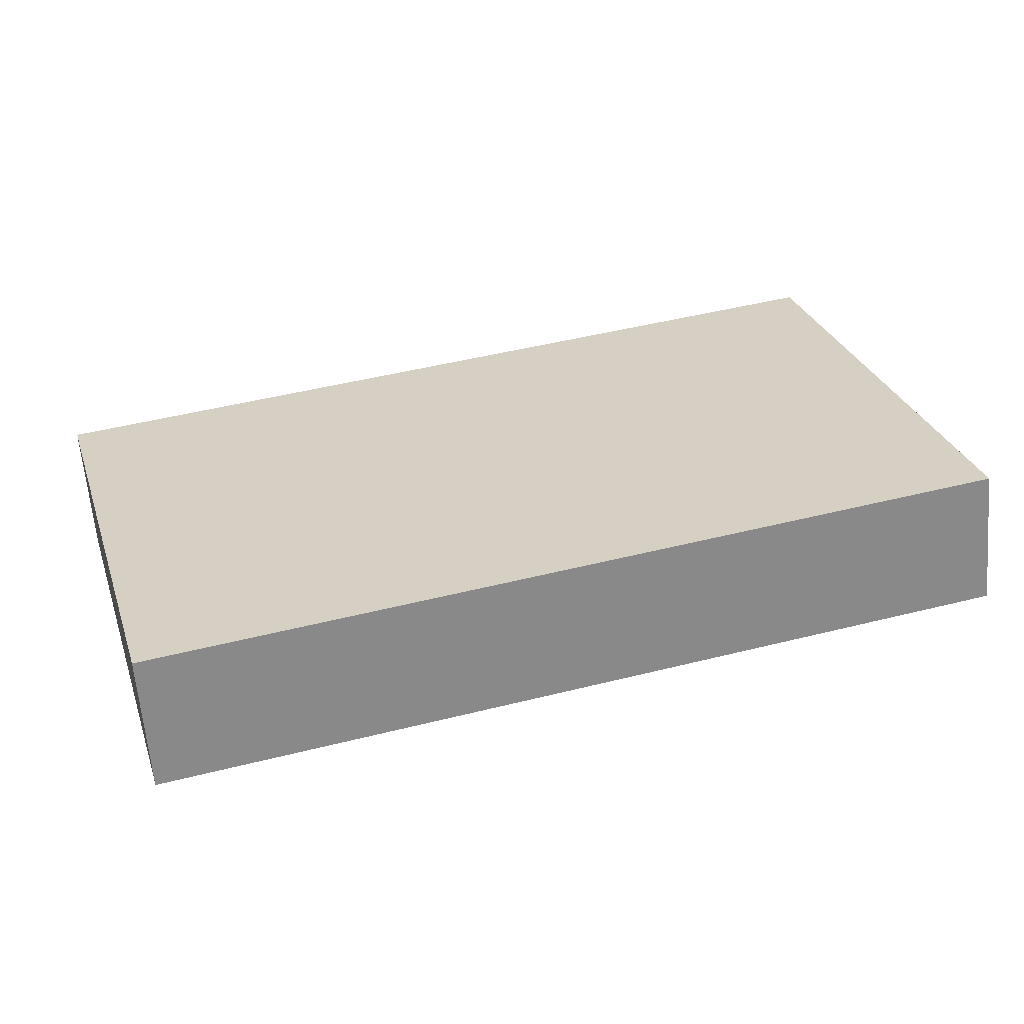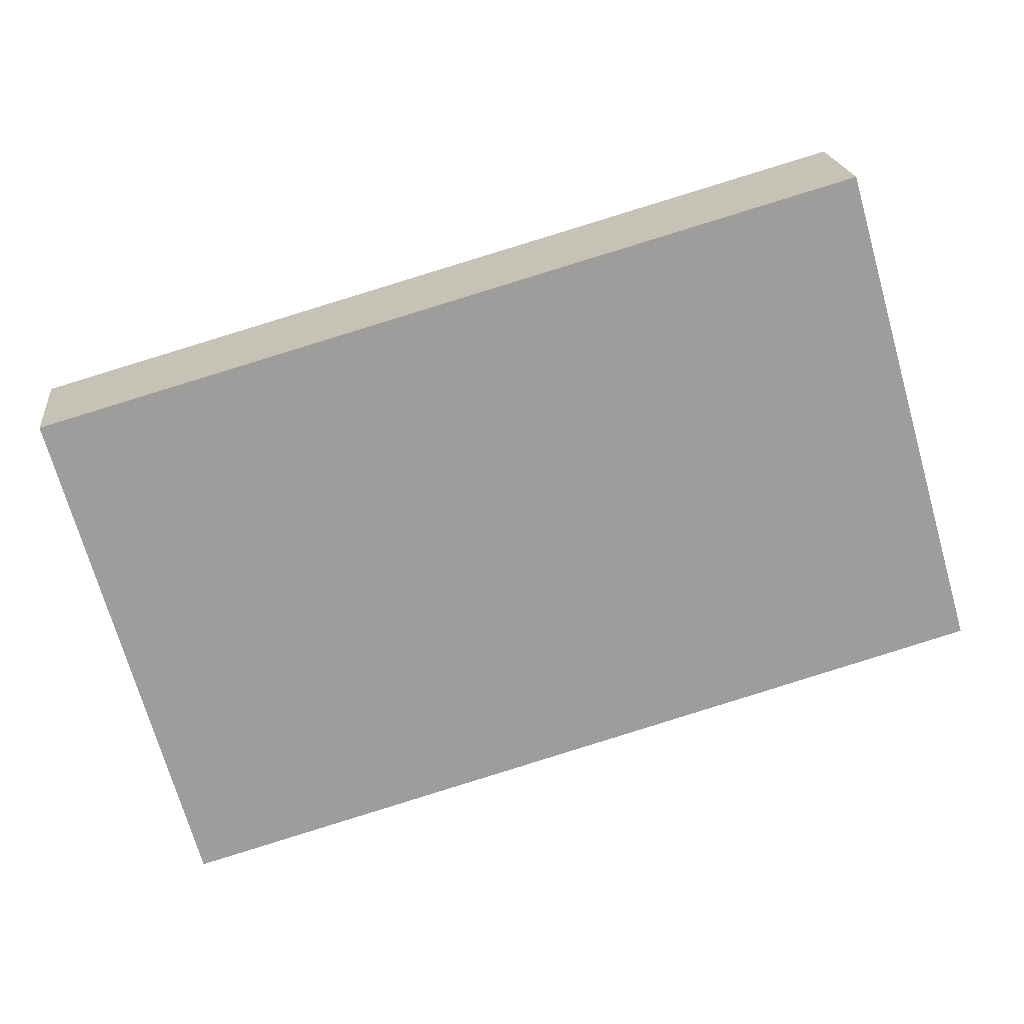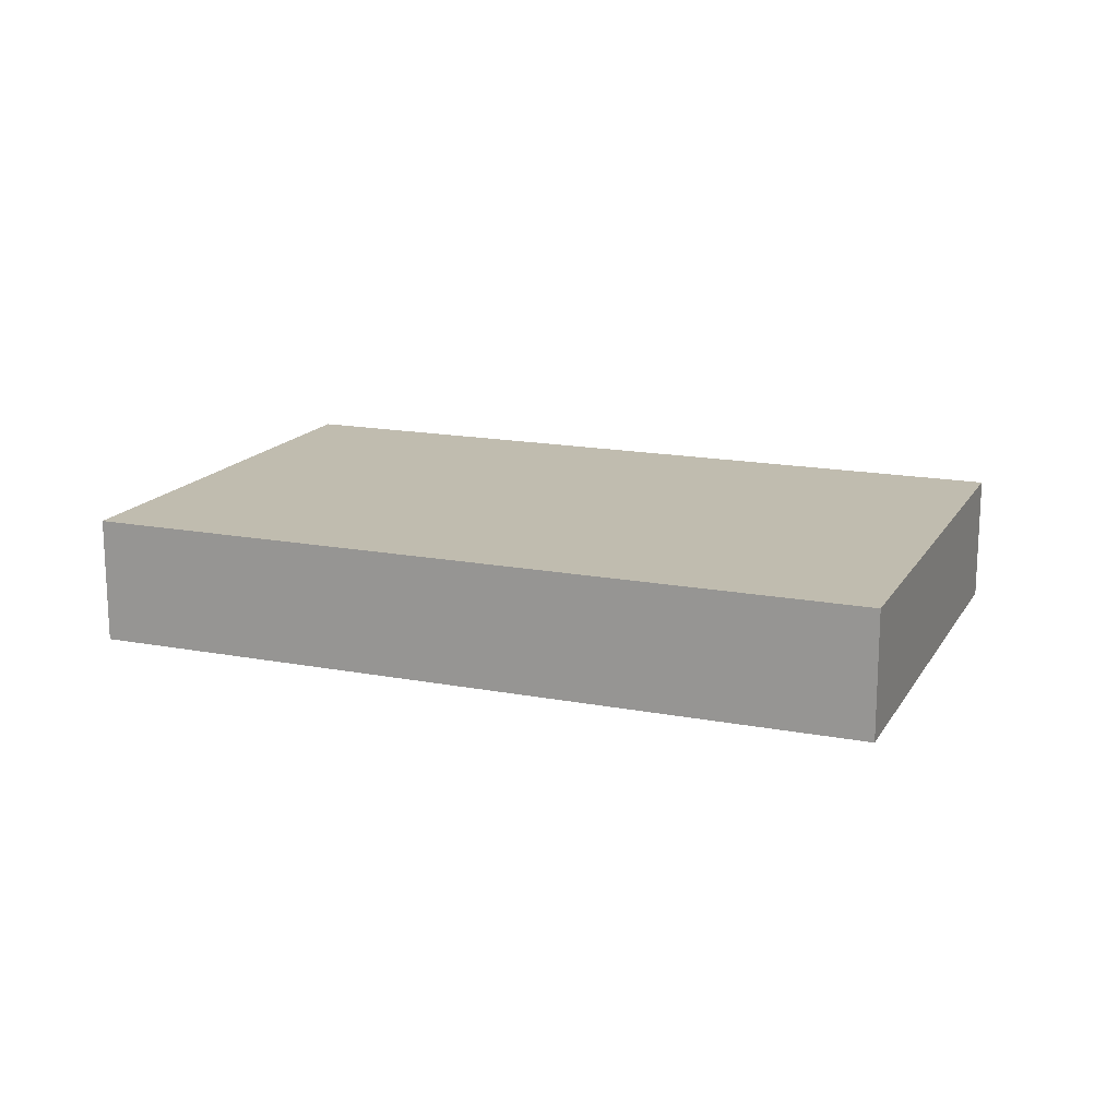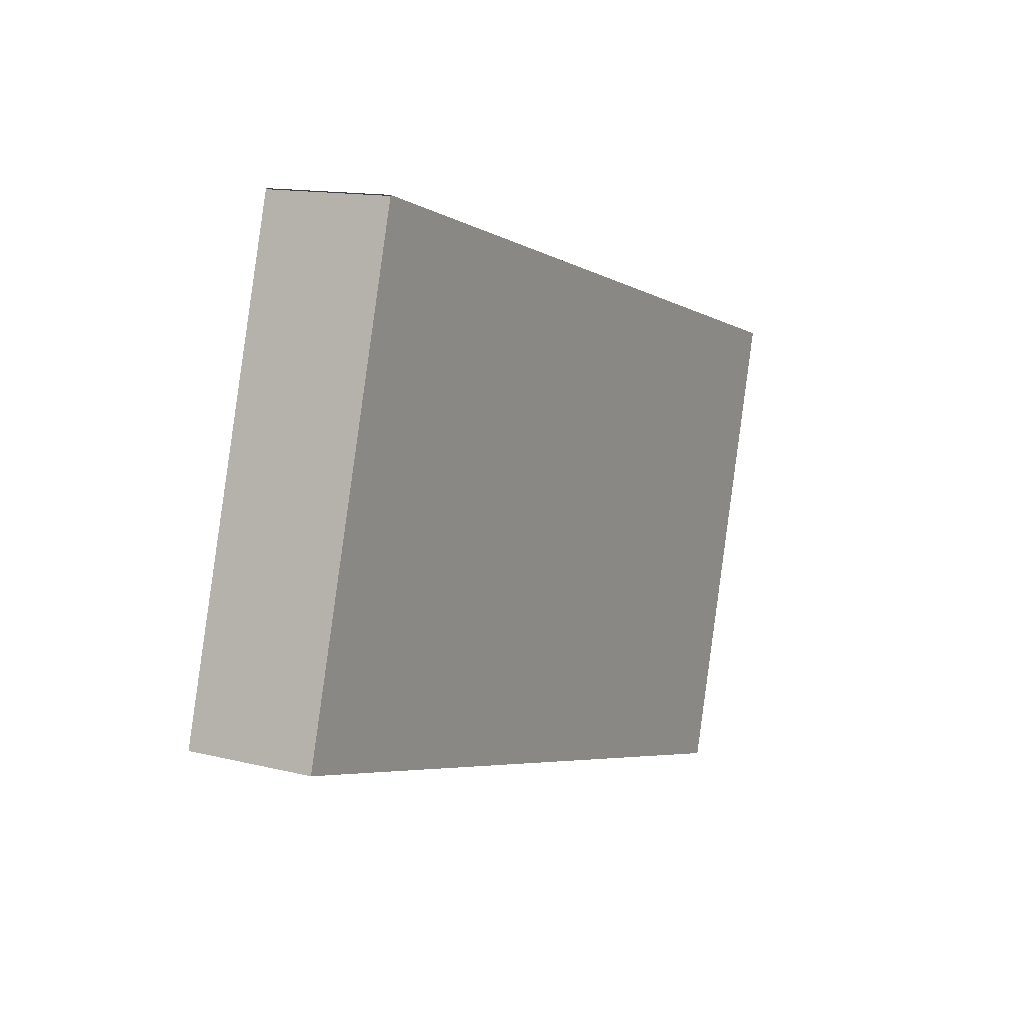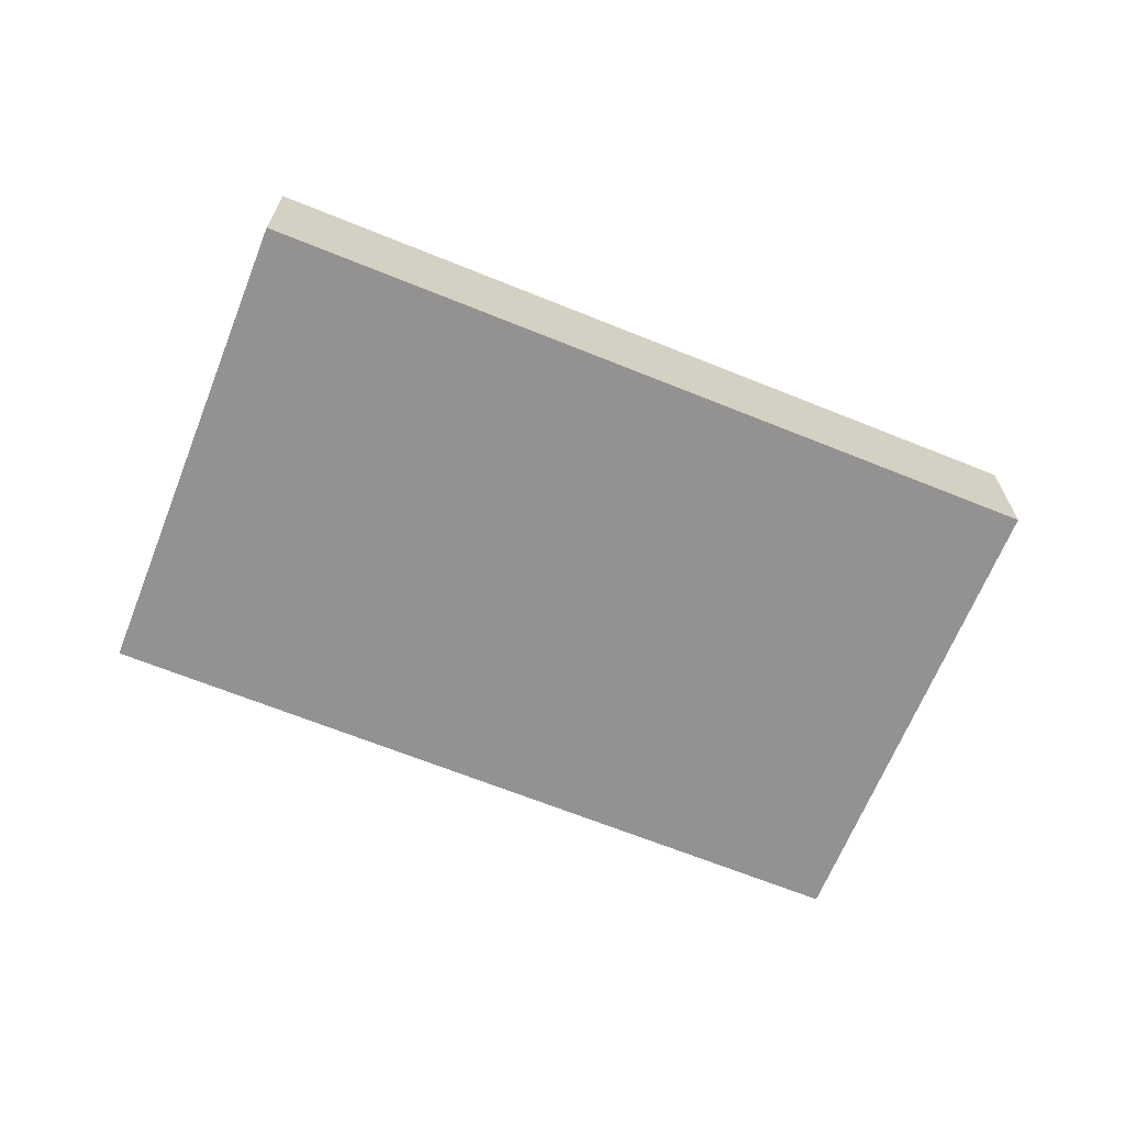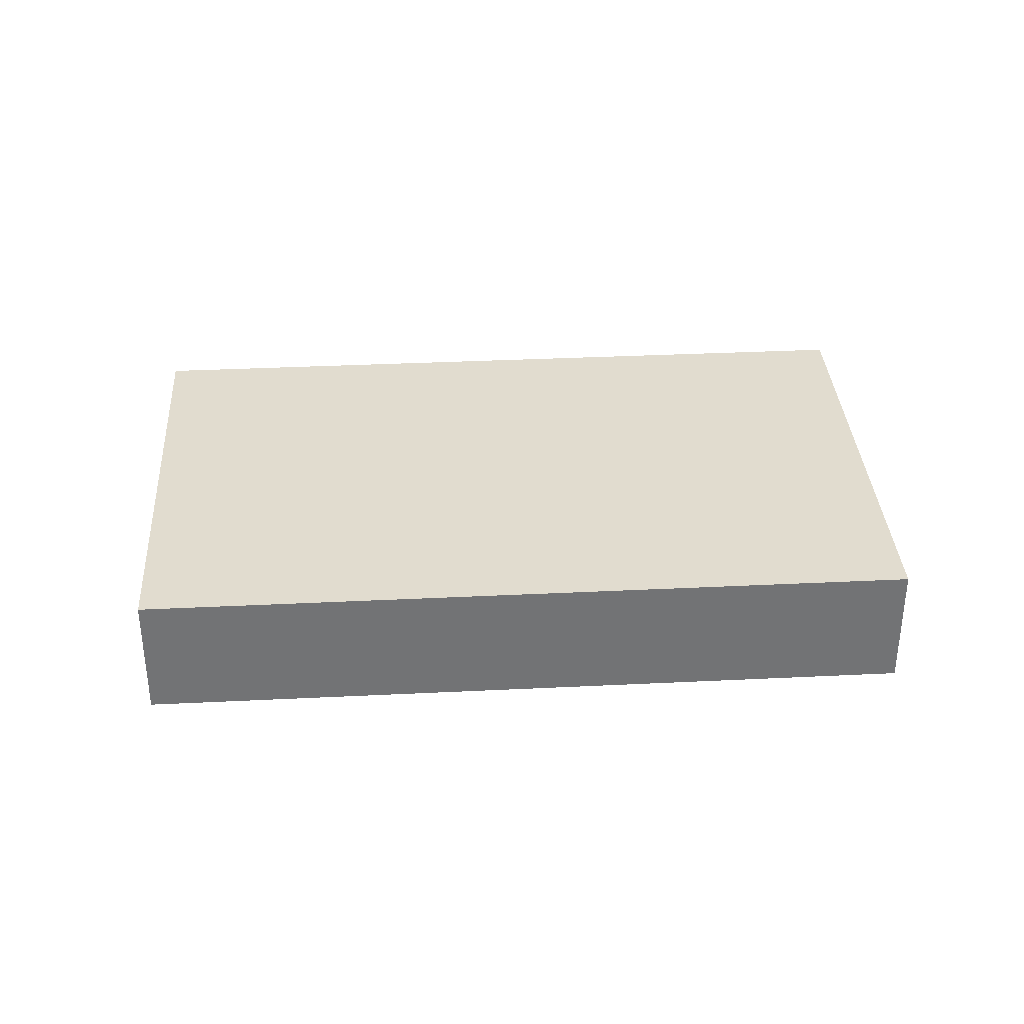
<metadata>
{"format":"obj","ext":"obj","renderer":"f3d","projection":"perspective","resolution":1024,"background":"white","views":[{"elev":-62.0,"azim":-175.2,"up":"+Z"},{"elev":20.0,"azim":173.8,"up":"+Z"},{"elev":16.3,"azim":-142.6,"up":"+Y"},{"elev":13.5,"azim":-60.6,"up":"+Z"},{"elev":-66.5,"azim":173.9,"up":"+Y"},{"elev":34.4,"azim":12.2,"up":"+Y"}]}
</metadata>
<code>
v  0 1.691 1.035e-16
v  12.06 1.691 3.307
v  10.32 1.691 -2.957
v  1.787 1.691 6.237
v  1.79 1.691 6.249
v  1.79 -3.826e-16 6.249
v  12.06 -2.025e-16 3.307
v  10.32 1.811e-16 -2.957
v  0 0 0
v  1.787 -3.819e-16 6.237
g defaultobject
f 1 2 3
f 2 1 4
f 2 4 5
f 6 2 5
f 2 6 7
f 7 3 2
f 3 7 8
f 8 1 3
f 1 8 9
f 9 4 1
f 4 9 10
f 6 10 7
f 7 9 8
f 9 7 10

</code>
